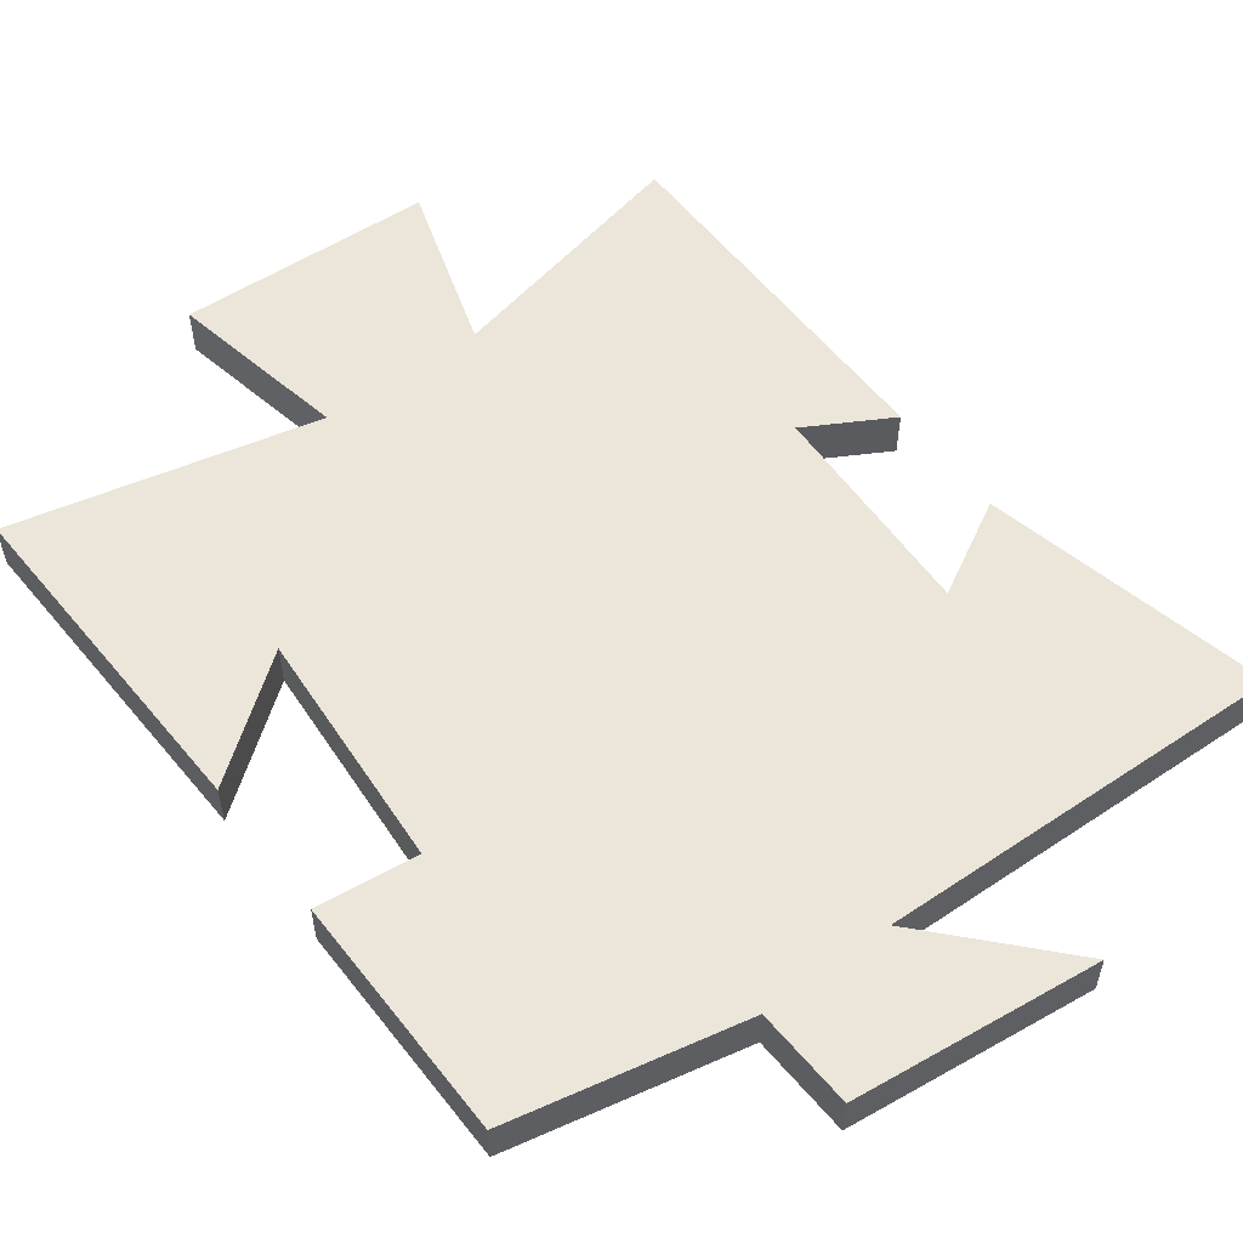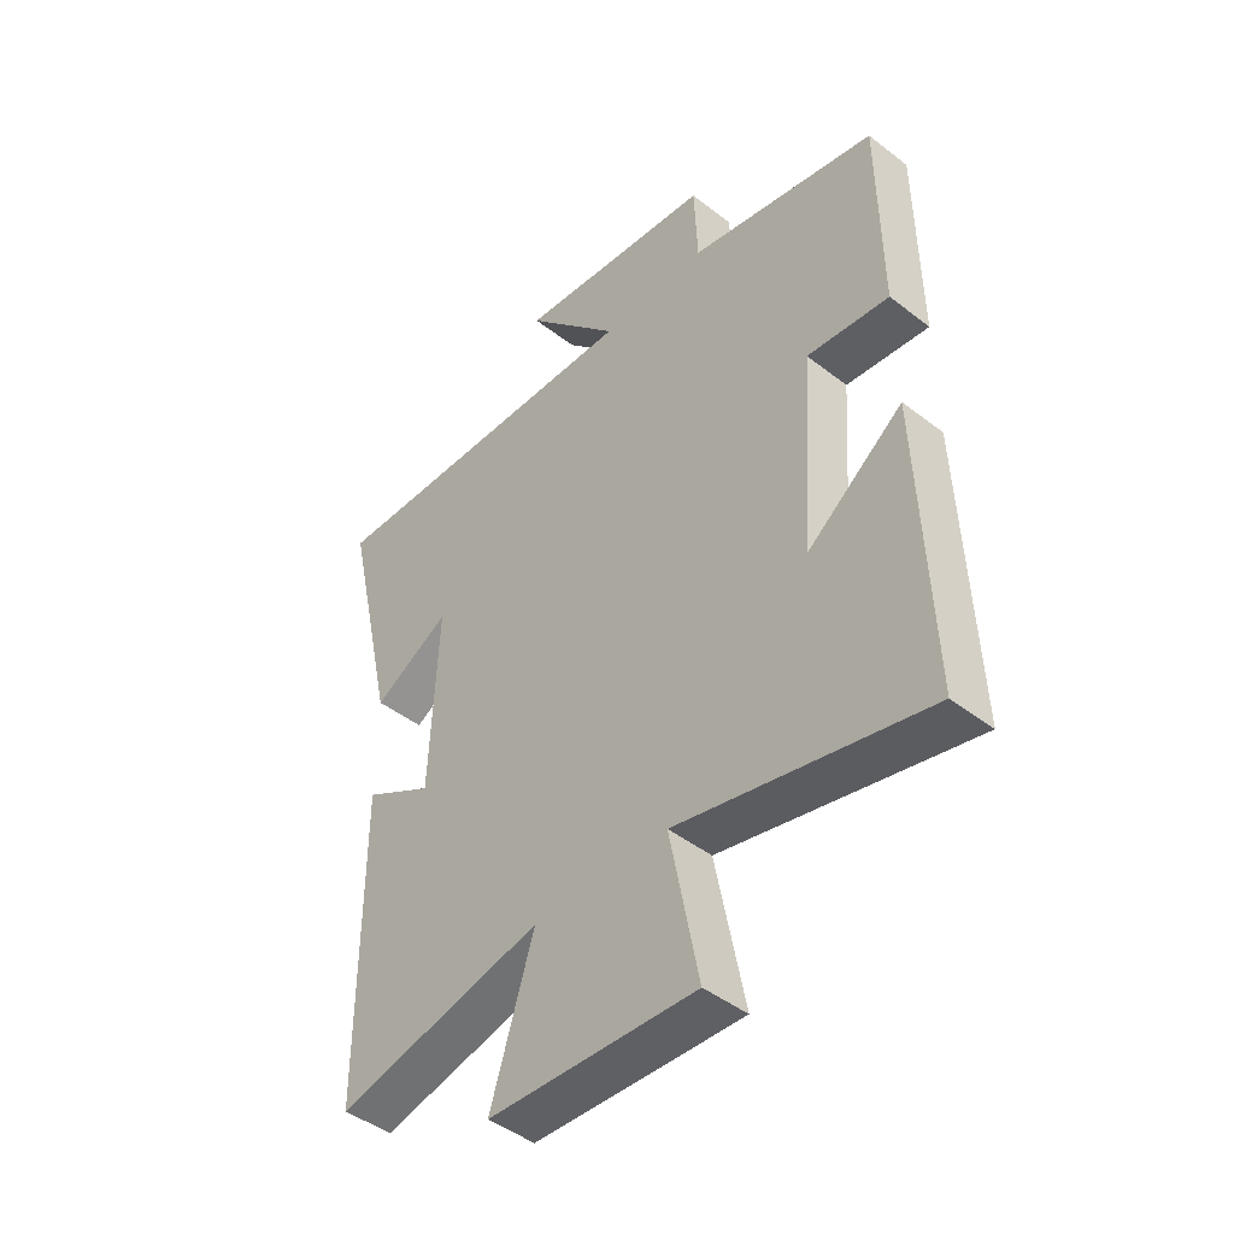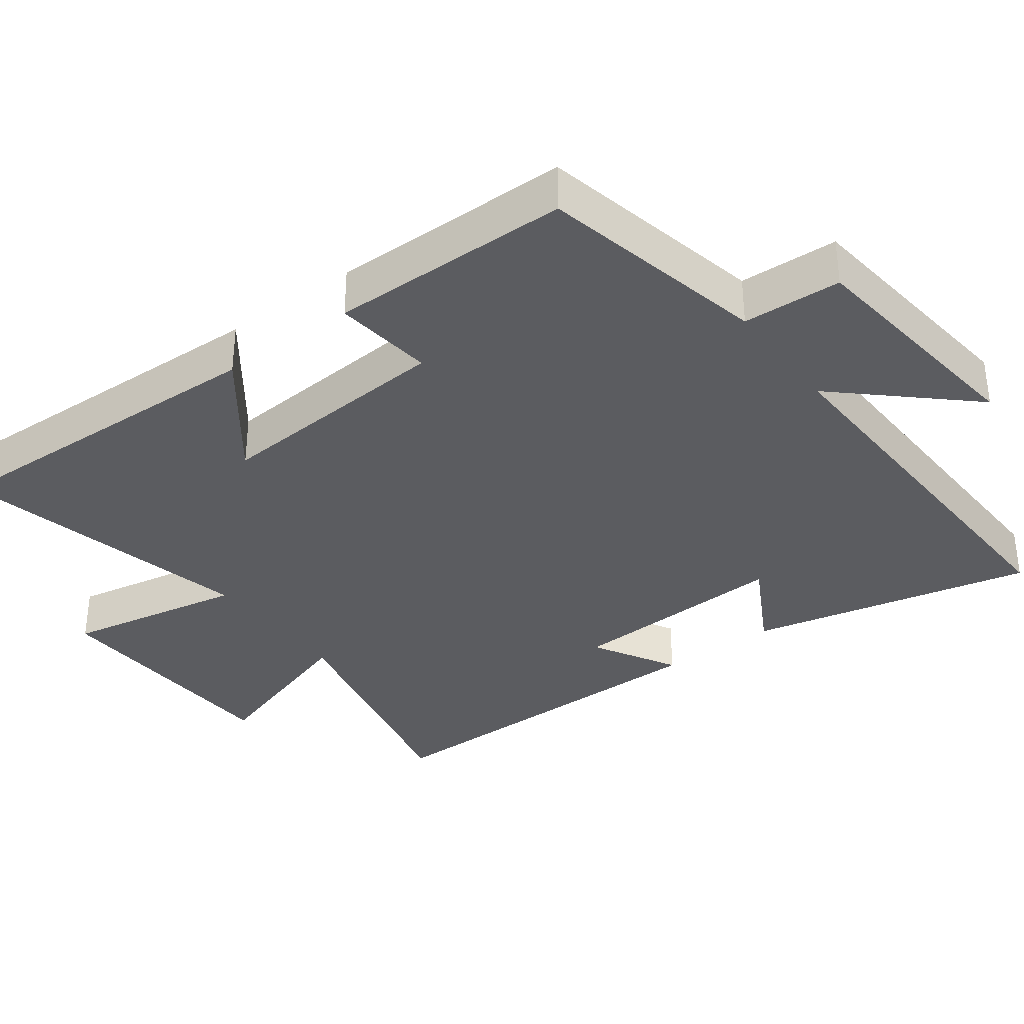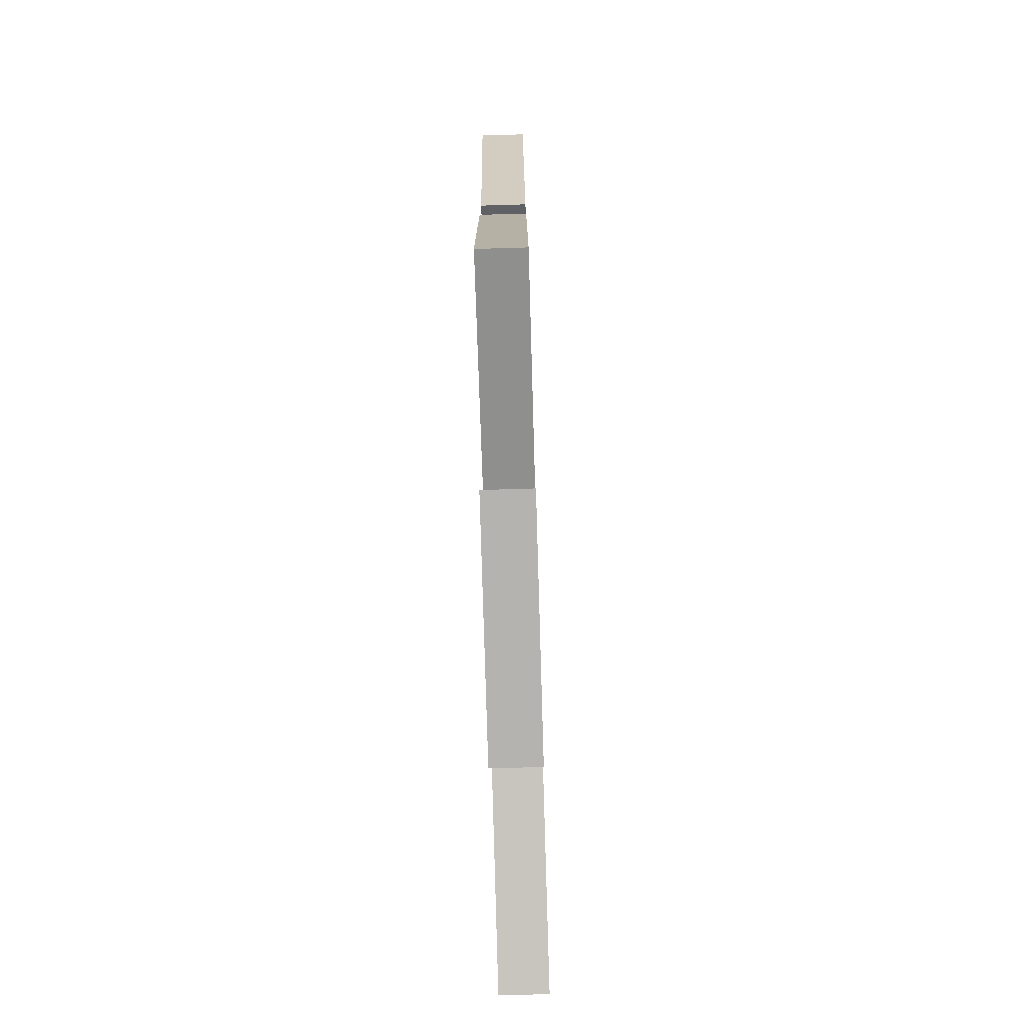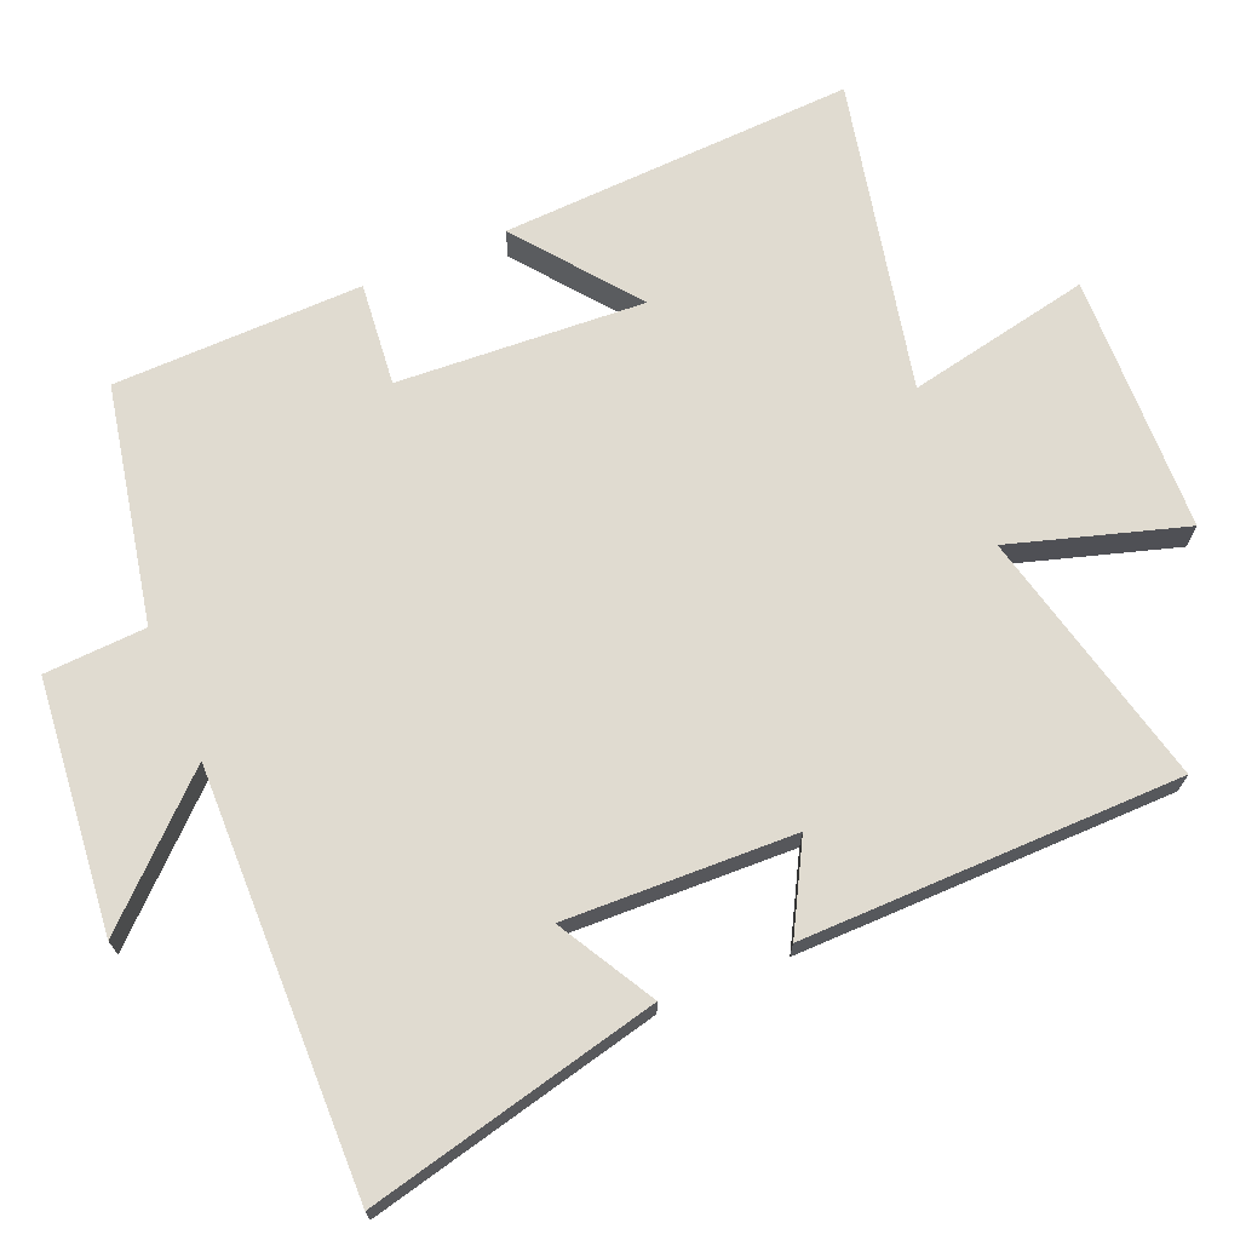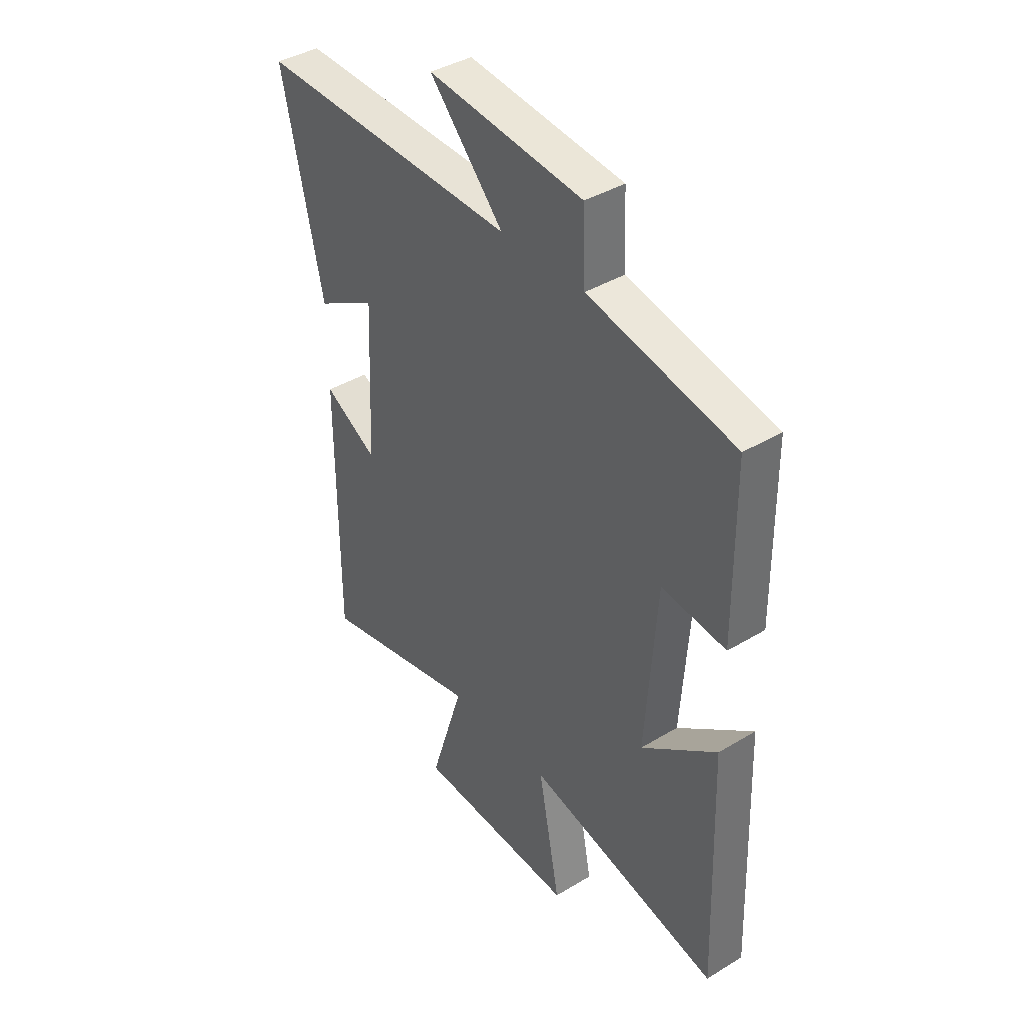
<metadata>
{"format":"obj","ext":"obj","renderer":"f3d","projection":"perspective","resolution":1024,"background":"white","views":[{"elev":55.2,"azim":-36.9,"up":"+Y"},{"elev":-45.3,"azim":-131.8,"up":"+Z"},{"elev":-34.9,"azim":-53.3,"up":"+Y"},{"elev":-77.7,"azim":91.7,"up":"+Z"},{"elev":69.8,"azim":66.6,"up":"+Y"},{"elev":39.6,"azim":-126.9,"up":"+Z"}]}
</metadata>
<code>
v -0.517 0.07 -0.598
v -0.5 0.07 -0.11
v -0.334 0.07 -0.236
v -0.358 0.07 0.104
v -0.5 0.07 0.088
v -0.497 0.07 0.431
v -0.172 0.07 0.5
v -0.166 0.07 0.64
v 0.178 0.07 0.678
v 0.014 0.07 0.5
v 0.59 0.07 0.517
v 0.5 0.07 0.115
v 0.367 0.07 0.188
v 0.381 0.07 -0.126
v 0.5 0.07 -0.059
v 0.5 0.07 -0.58
v 0.143 0.07 -0.5
v 0.218 0.07 -0.738
v -0.138 0.07 -0.754
v -0.089 0.07 -0.5
v -0.517 0 -0.598
v -0.5 0 -0.11
v -0.334 0 -0.236
v -0.358 0 0.104
v -0.5 0 0.088
v -0.497 0 0.431
v -0.172 0 0.5
v -0.166 0 0.64
v 0.178 0 0.678
v 0.014 0 0.5
v 0.59 0 0.517
v 0.5 0 0.115
v 0.367 0 0.188
v 0.381 0 -0.126
v 0.5 0 -0.059
v 0.5 0 -0.58
v 0.143 0 -0.5
v 0.218 0 -0.738
v -0.138 0 -0.754
v -0.089 0 -0.5
f 17 18 19 20
f 14 15 16 17
f 13 14 17 20
f 10 11 12 13
f 10 13 20
f 7 8 9 10
f 4 5 6 7
f 3 4 7 10
f 20 1 2 3
f 3 10 20
f 40 39 38 37
f 37 36 35 34
f 40 37 34 33
f 33 32 31 30
f 40 33 30
f 30 29 28 27
f 27 26 25 24
f 30 27 24 23
f 23 22 21 40
f 40 30 23
f 1 21 22 2
f 2 22 23 3
f 3 23 24 4
f 4 24 25 5
f 5 25 26 6
f 6 26 27 7
f 7 27 28 8
f 8 28 29 9
f 9 29 30 10
f 10 30 31 11
f 11 31 32 12
f 12 32 33 13
f 13 33 34 14
f 14 34 35 15
f 15 35 36 16
f 16 36 37 17
f 17 37 38 18
f 18 38 39 19
f 19 39 40 20
f 20 40 21 1

</code>
